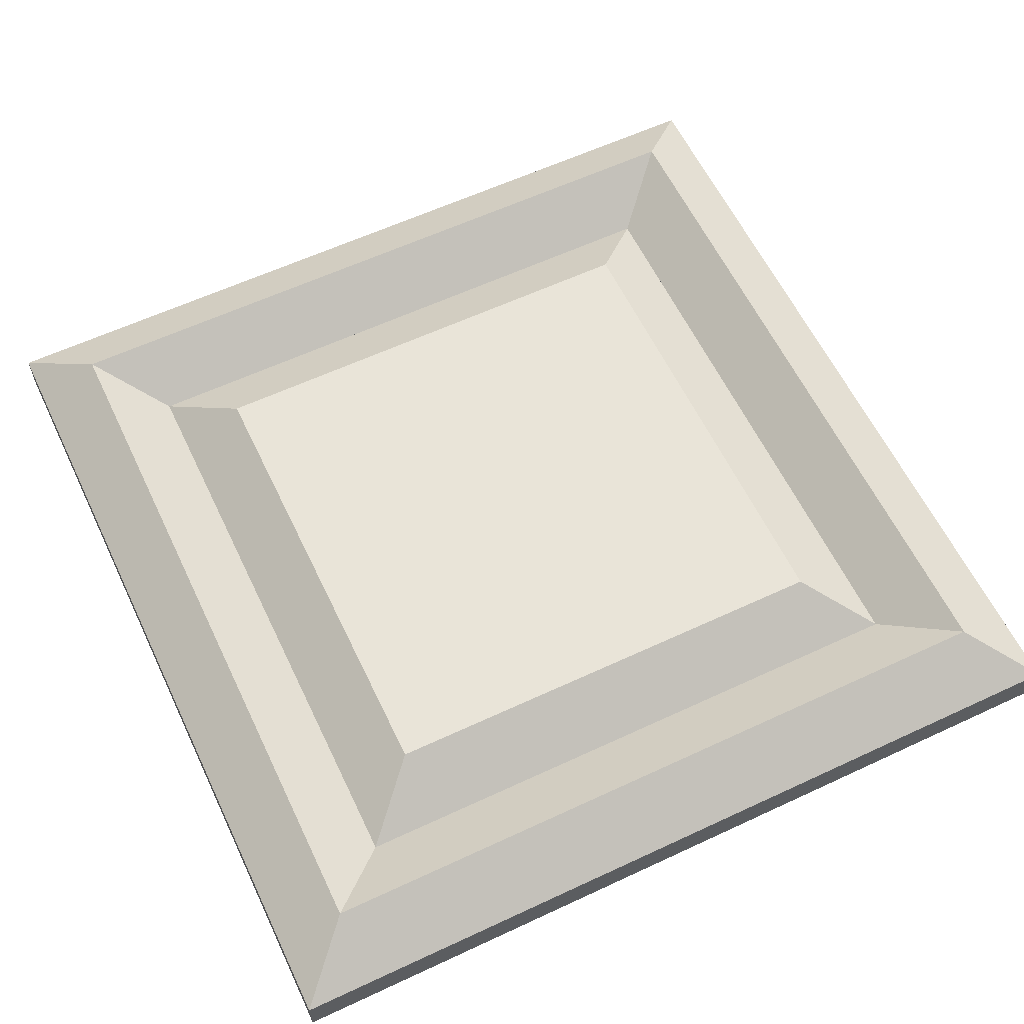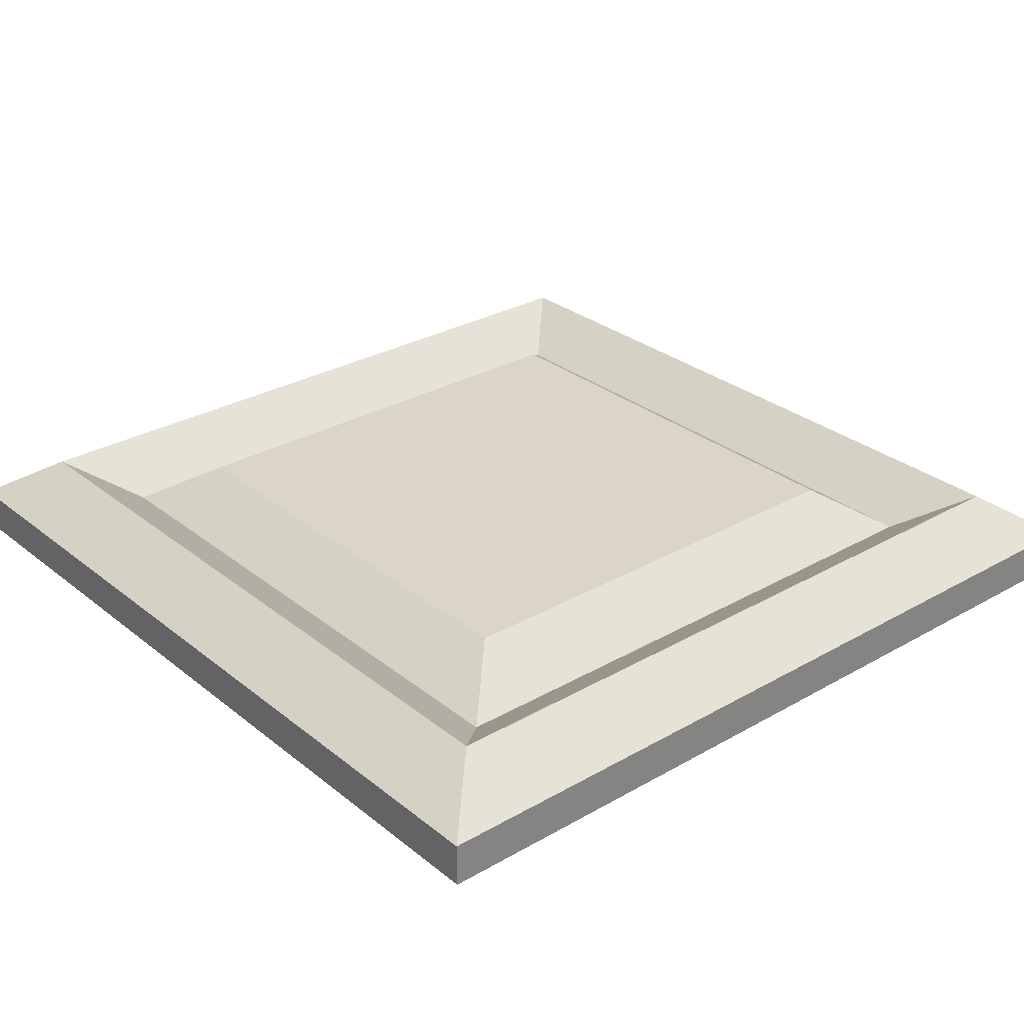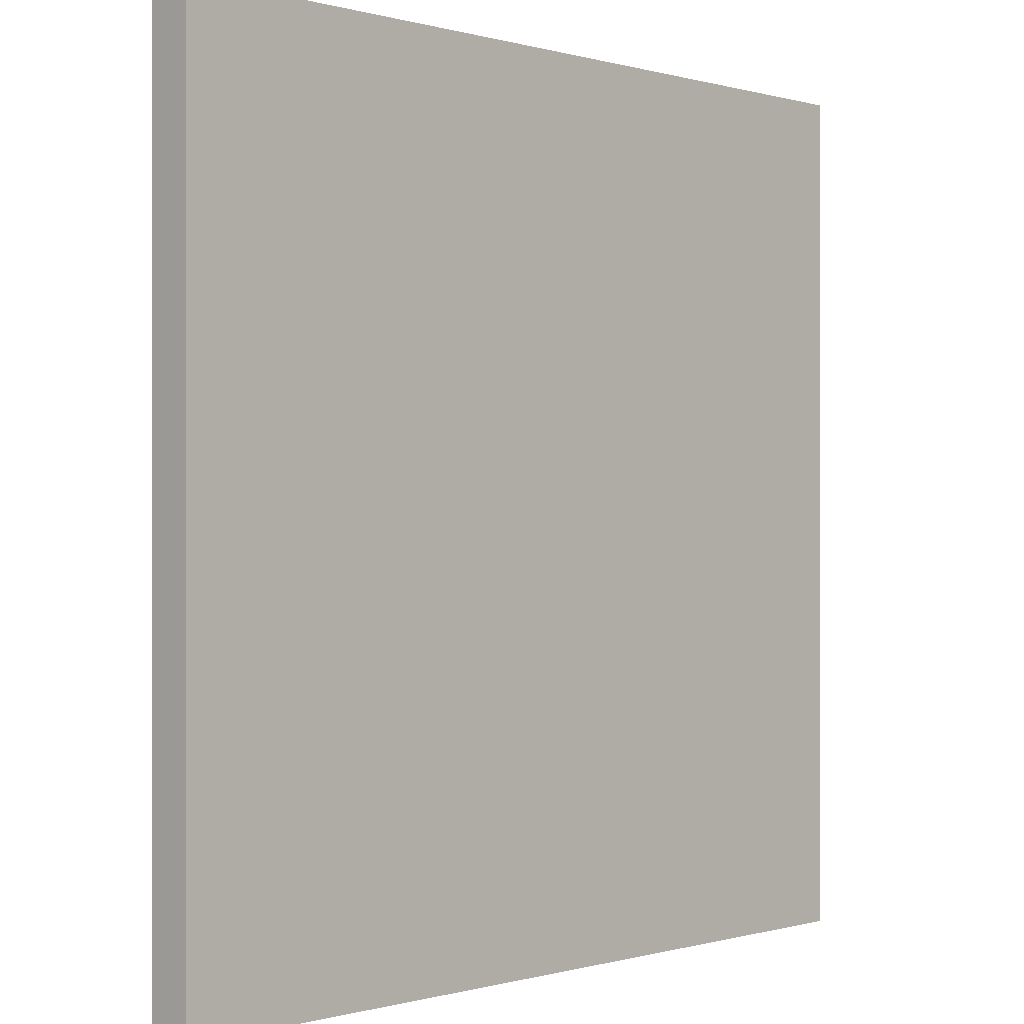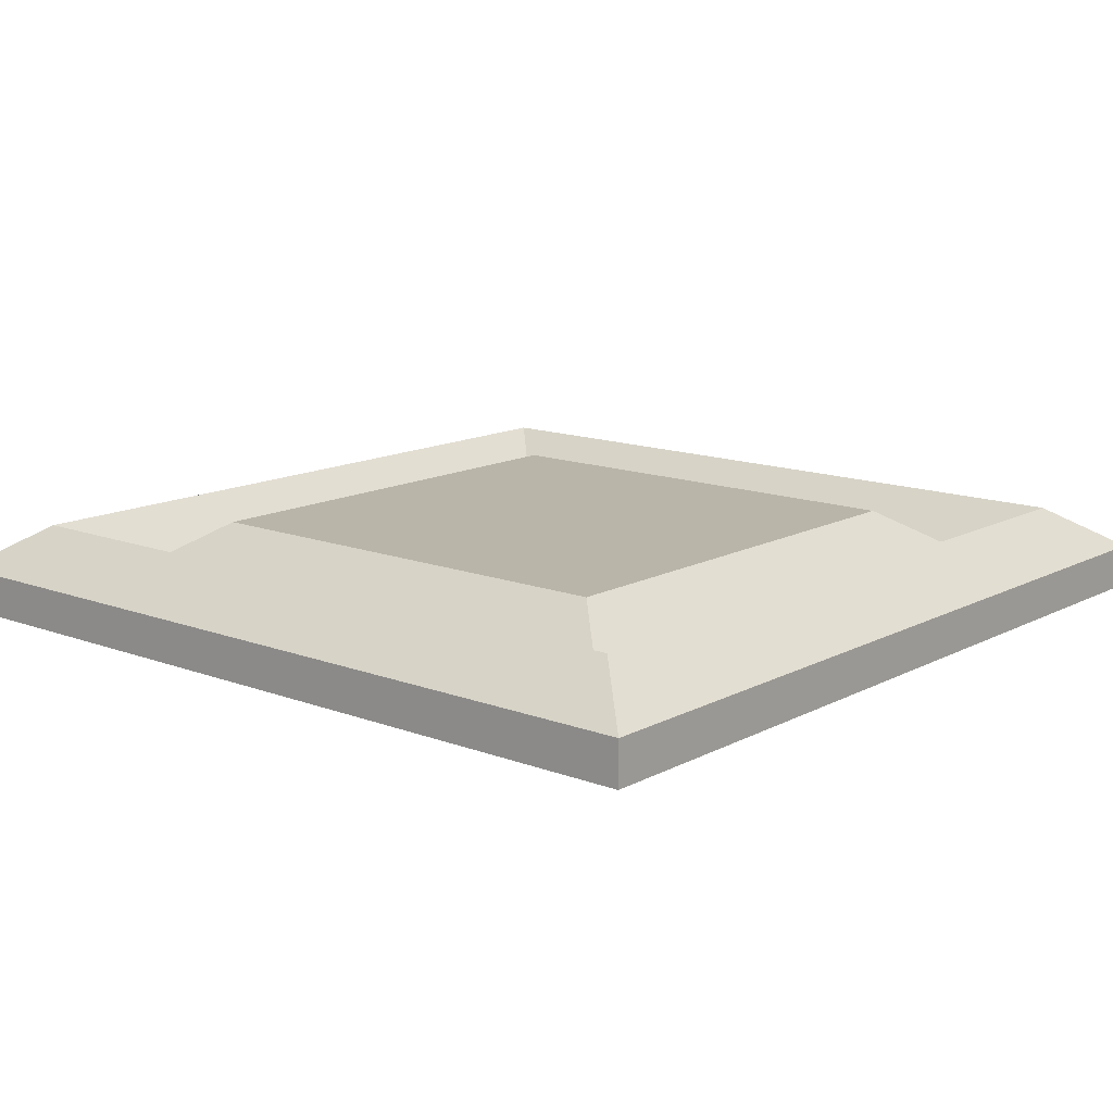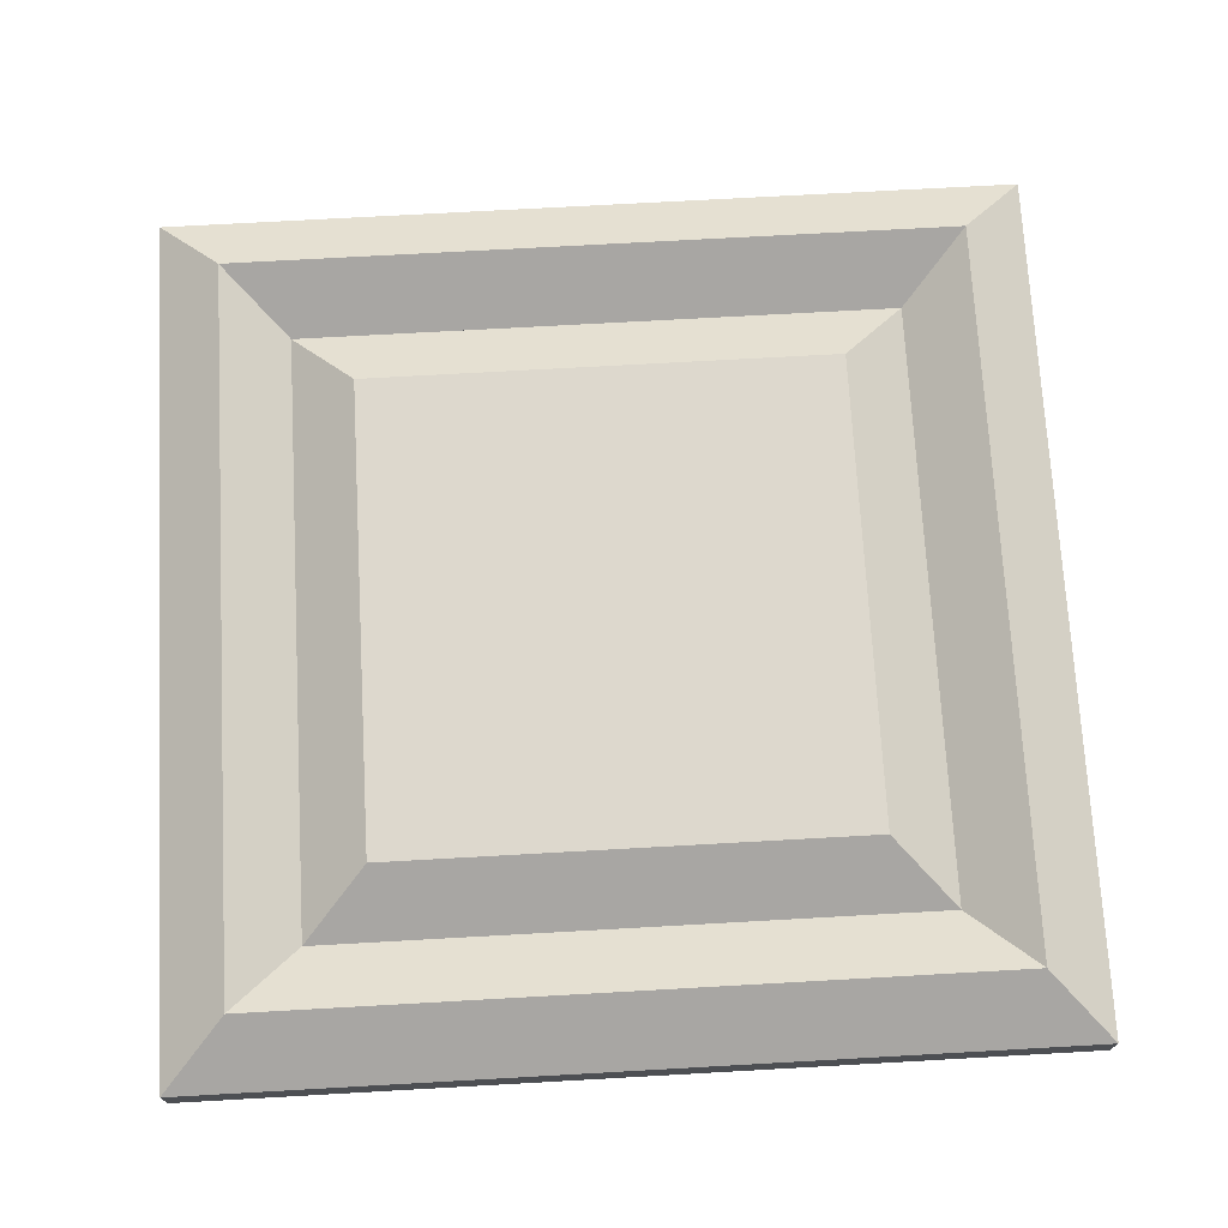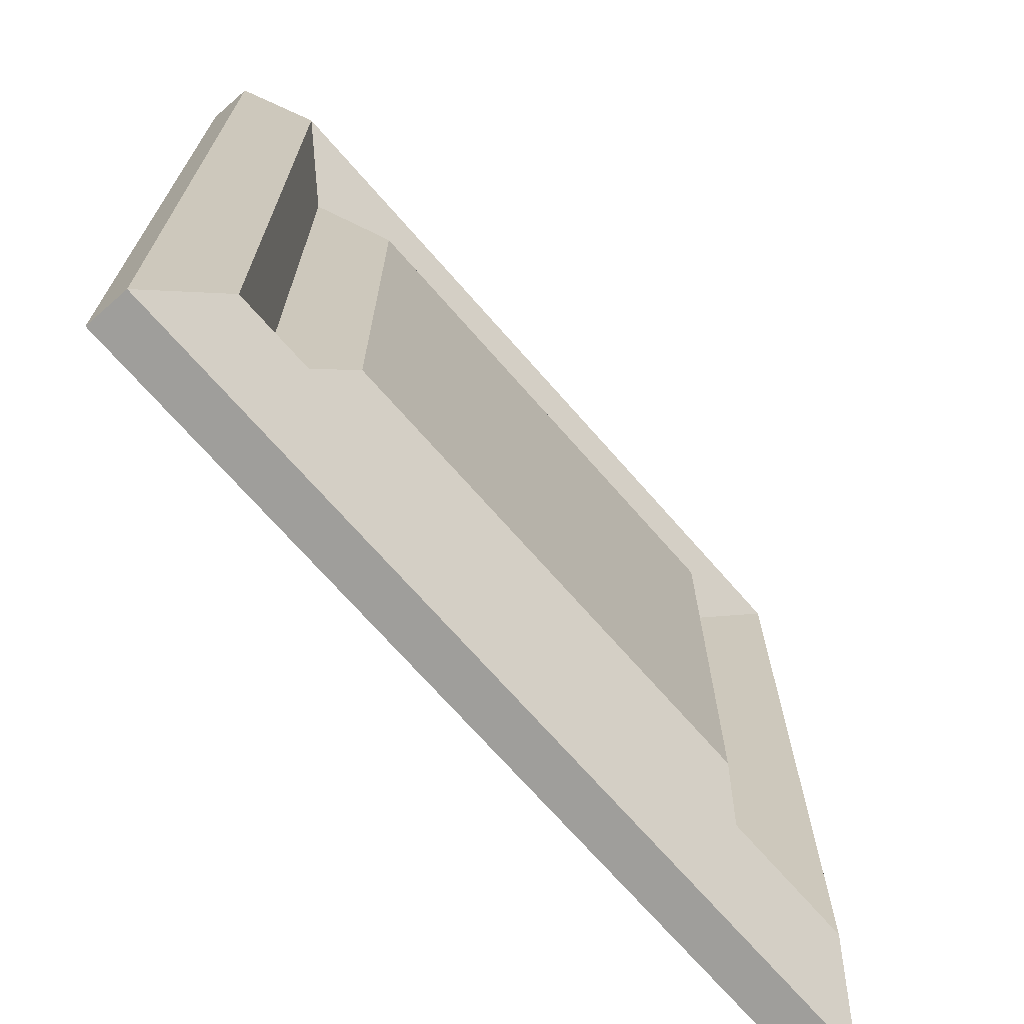
<metadata>
{"format":"obj","ext":"obj","renderer":"f3d","projection":"perspective","resolution":1024,"background":"white","views":[{"elev":60.5,"azim":-25.5,"up":"+Y"},{"elev":29.1,"azim":49.6,"up":"+Y"},{"elev":-0.2,"azim":-47.0,"up":"+Z"},{"elev":13.6,"azim":40.4,"up":"+Y"},{"elev":72.2,"azim":86.8,"up":"+Y"},{"elev":-70.8,"azim":131.2,"up":"+Z"}]}
</metadata>
<code>
o object1
g object1
v -0.175 0.025 0.175
v 0.175 0.025 0.175
v 0.1375 0.05 0.1375
v -0.1375 0.05 0.1375
v 0.175 0 0.175
v -0.175 0 0.175
v 0.175 0 -0.175
v 0.175 0.025 -0.175
v -0.175 0 -0.175
v -0.175 0.025 -0.175
v -0.1375 0.05 -0.1375
v 0.1375 0.05 -0.1375
f 1 2 3
f 1 3 4
f 2 1 5
f 1 6 5
f 5 7 2
f 7 8 2
f 7 9 8
f 9 10 8
f 11 12 8
f 11 8 10
f 5 6 7
f 6 9 7
f 1 10 6
f 10 9 6
f 10 1 4
f 10 4 11
f 4 3 12
f 4 12 11
f 12 3 2
f 12 2 8
o object2
g object2
v 0.25 0.025 0.25
v 0.25 0.025 -0.25
v 0.25 0 -0.25
v 0.25 0 0.25
v -0 0 -0.175
v -0.175 0 -0.175
v -0.175 0 0.175
v -0 0 0.175
v 0 0 0.25
v -0.25 0 0.25
v -0.25 0 -0.25
v 0 0 -0.25
v 0.175 0 0.175
v 0.175 0 -0.175
v -0.175 0.025 -0.175
v 0.175 0.025 -0.175
v 0.2125 0.05 -0.2125
v -0.2125 0.05 -0.2125
v -0.25 0.025 -0.25
v -0.25 0.025 0.25
v -0.2125 0.05 0.2125
v 0.2125 0.05 0.2125
v 0.175 0.025 0.175
v -0.175 0.025 0.175
f 16 15 13
f 15 14 13
f 24 17 18
f 18 22 23
f 19 21 22
f 16 21 25
f 25 26 15
f 25 15 16
f 21 20 25
f 19 20 21
f 18 19 22
f 26 24 15
f 26 17 24
f 23 24 18
f 27 18 17
f 17 26 28
f 17 28 27
f 29 30 28
f 30 27 28
f 14 31 29
f 31 30 29
f 31 32 33
f 31 33 30
f 34 33 13
f 33 32 13
f 35 36 34
f 36 33 34
f 28 35 34
f 28 34 29
f 30 33 36
f 30 36 27
f 35 28 25
f 28 26 25
f 20 19 36
f 36 35 20
f 35 25 20
f 19 18 36
f 18 27 36
f 32 31 22
f 31 23 22
f 21 16 13
f 21 13 32
f 32 22 21
f 29 34 13
f 29 13 14
f 14 15 24
f 24 23 31
f 31 14 24

</code>
